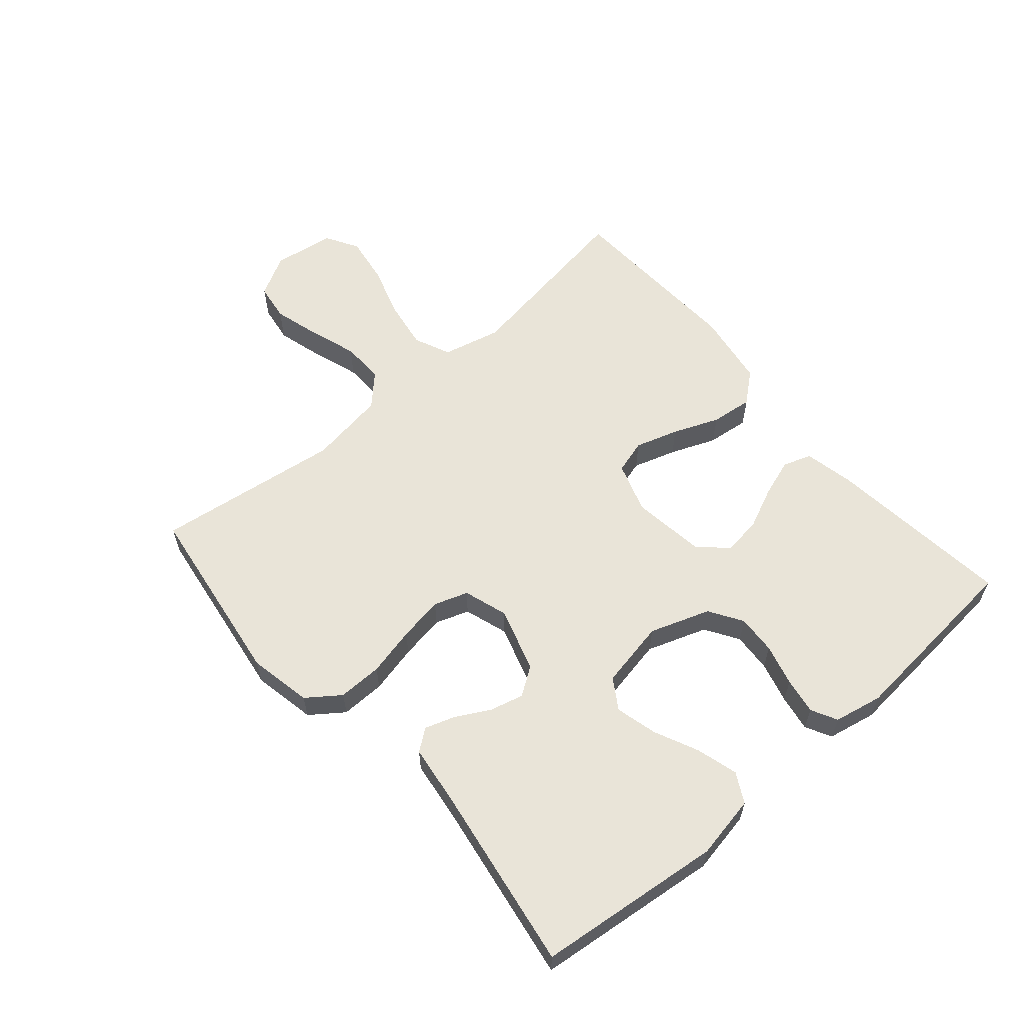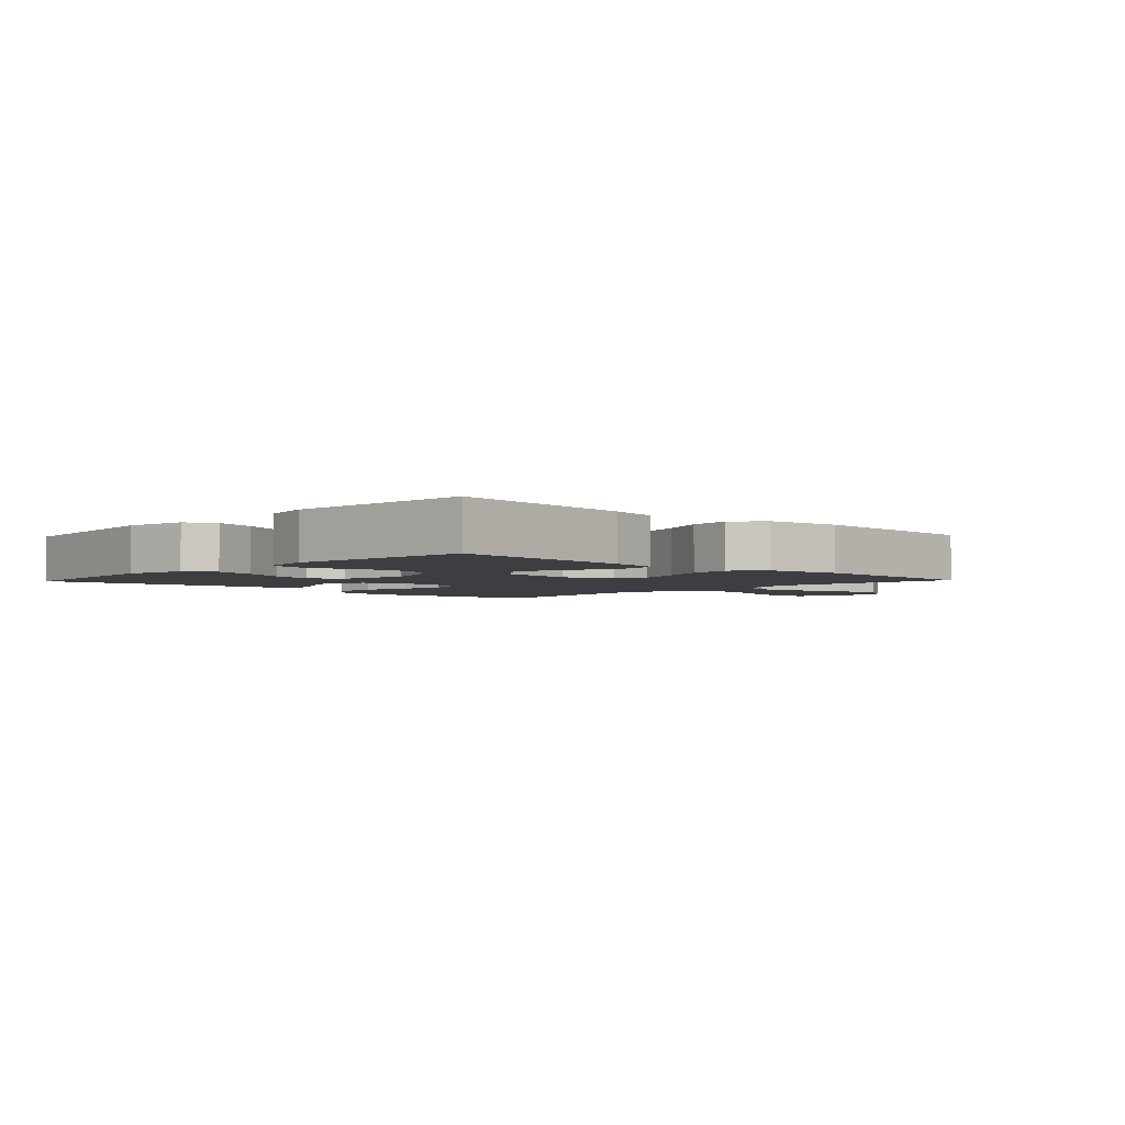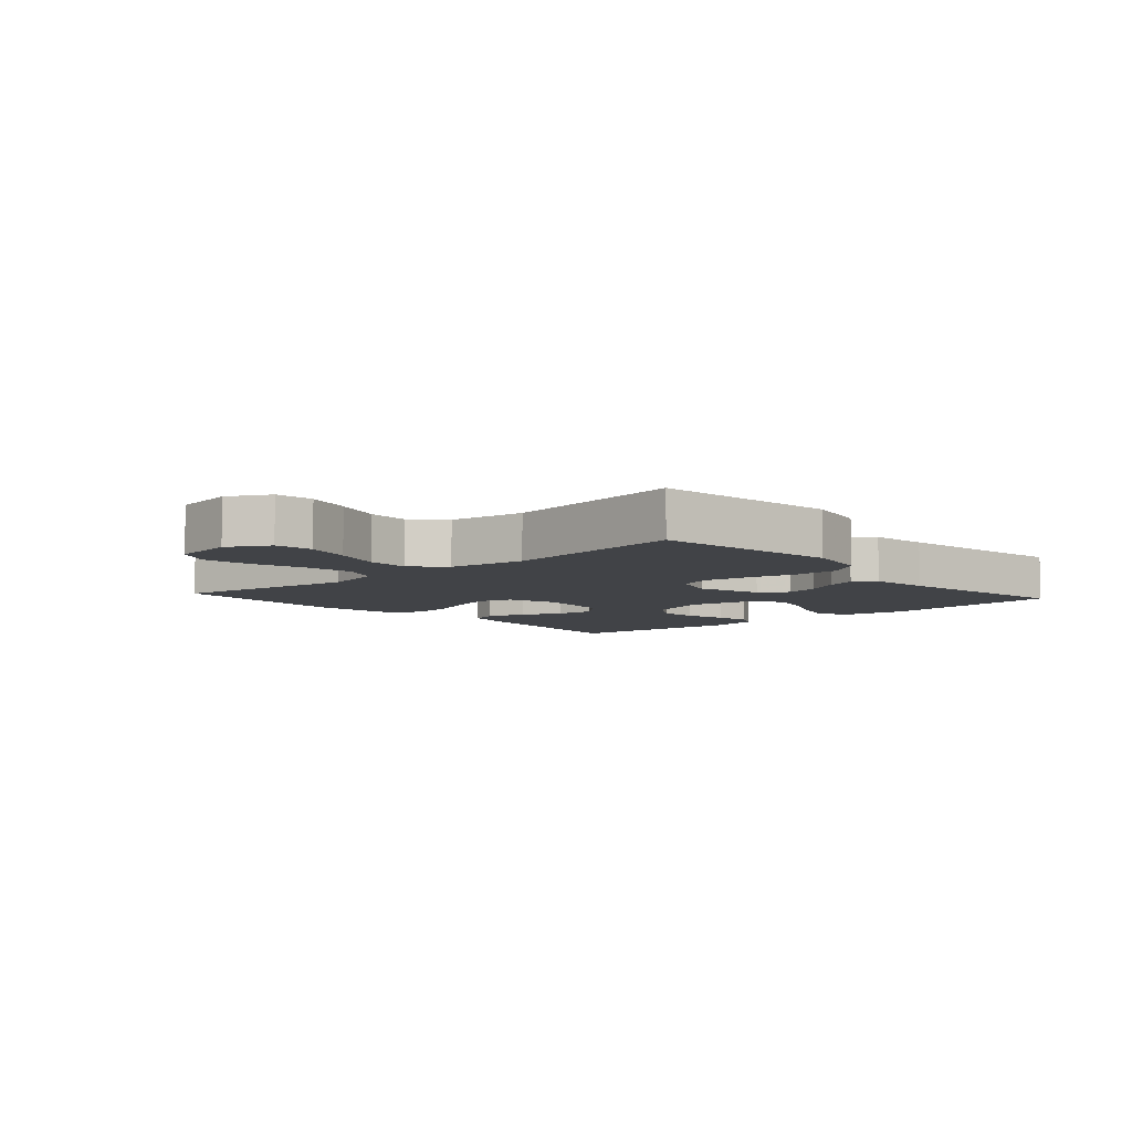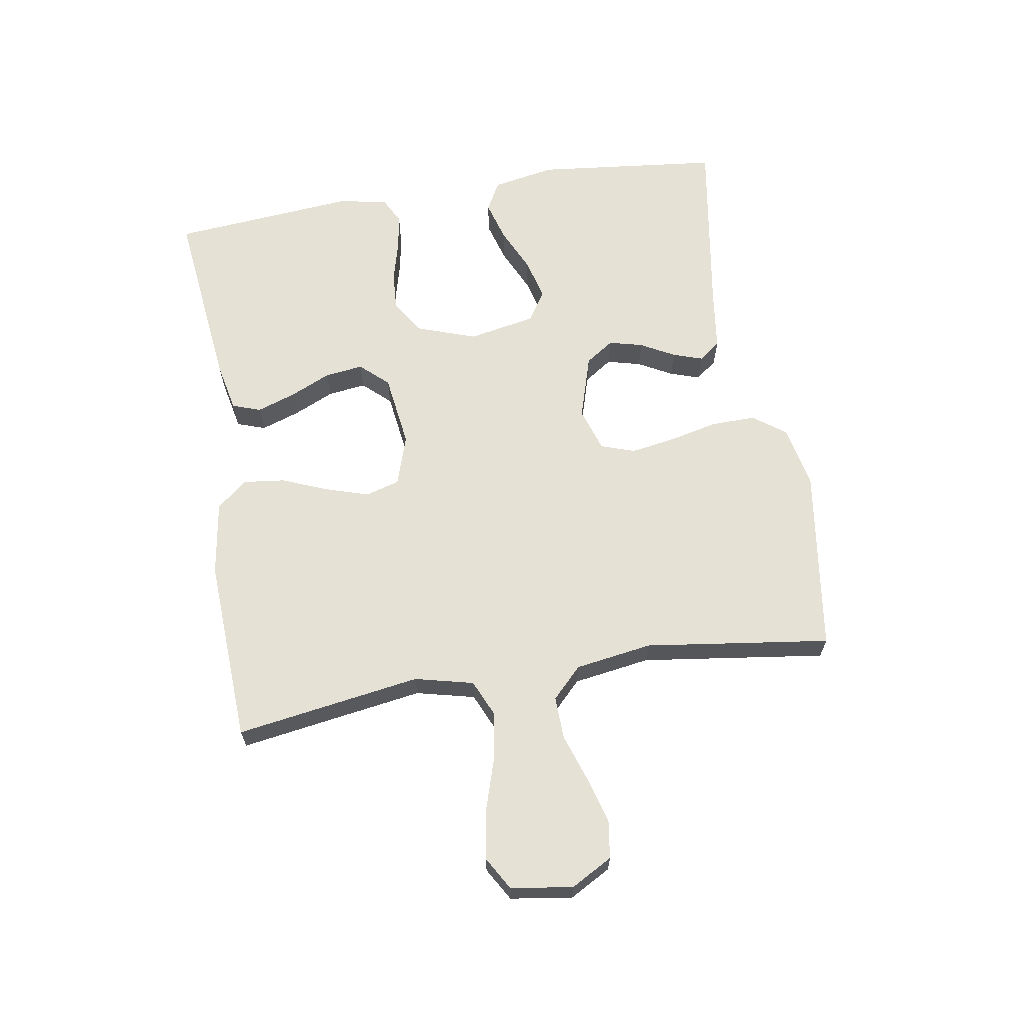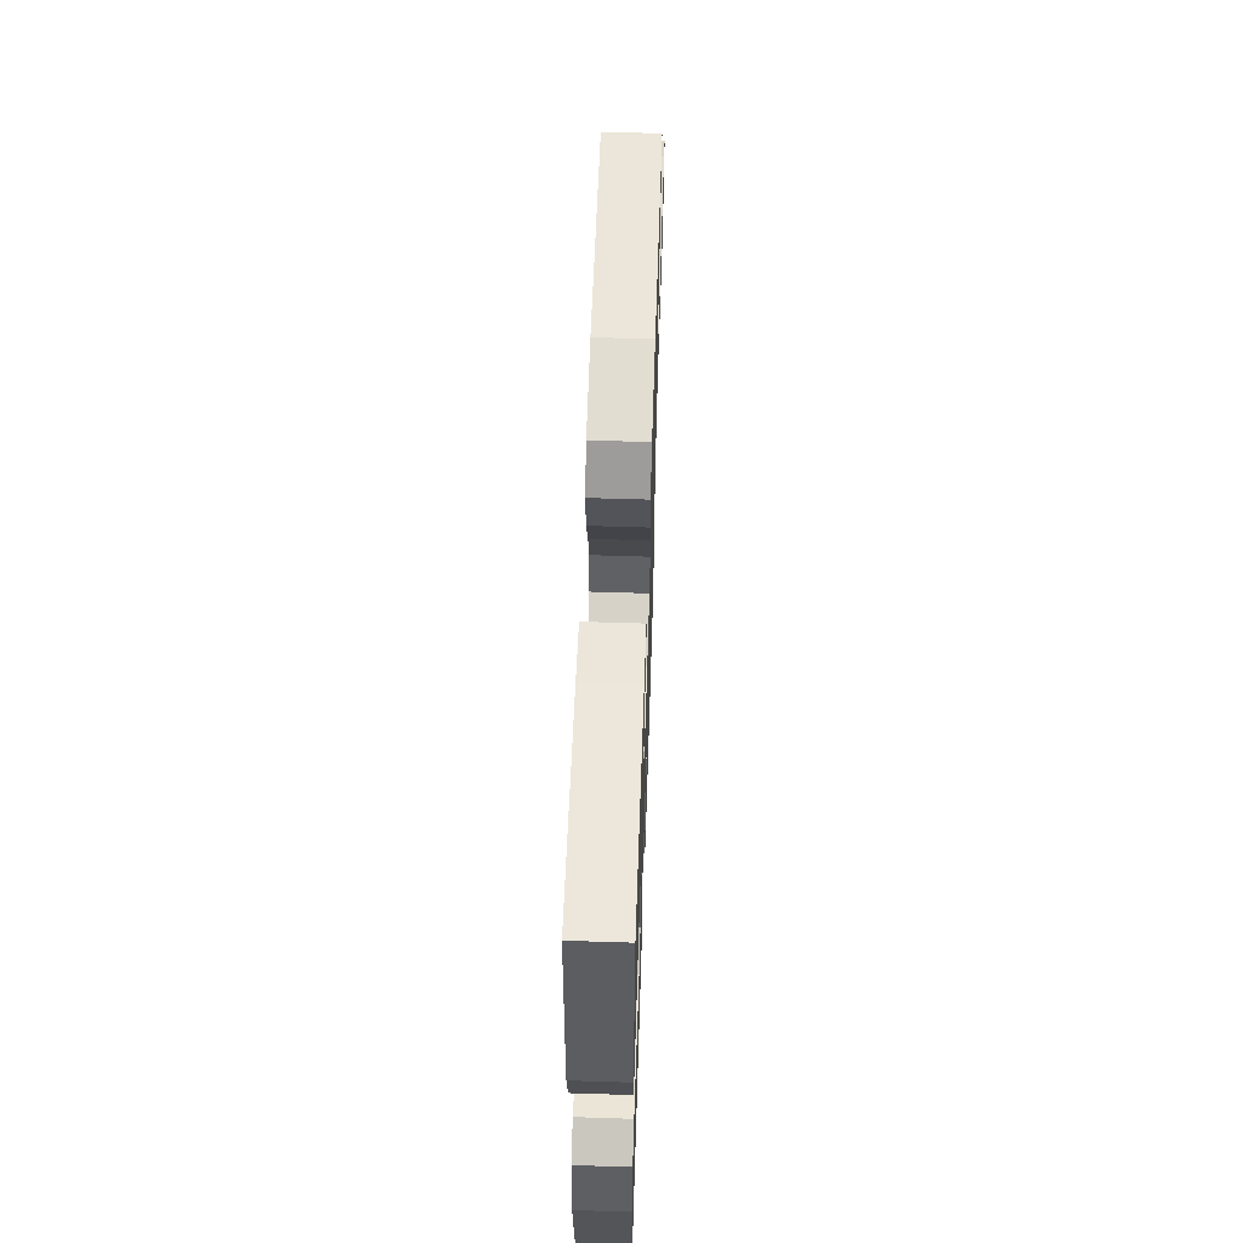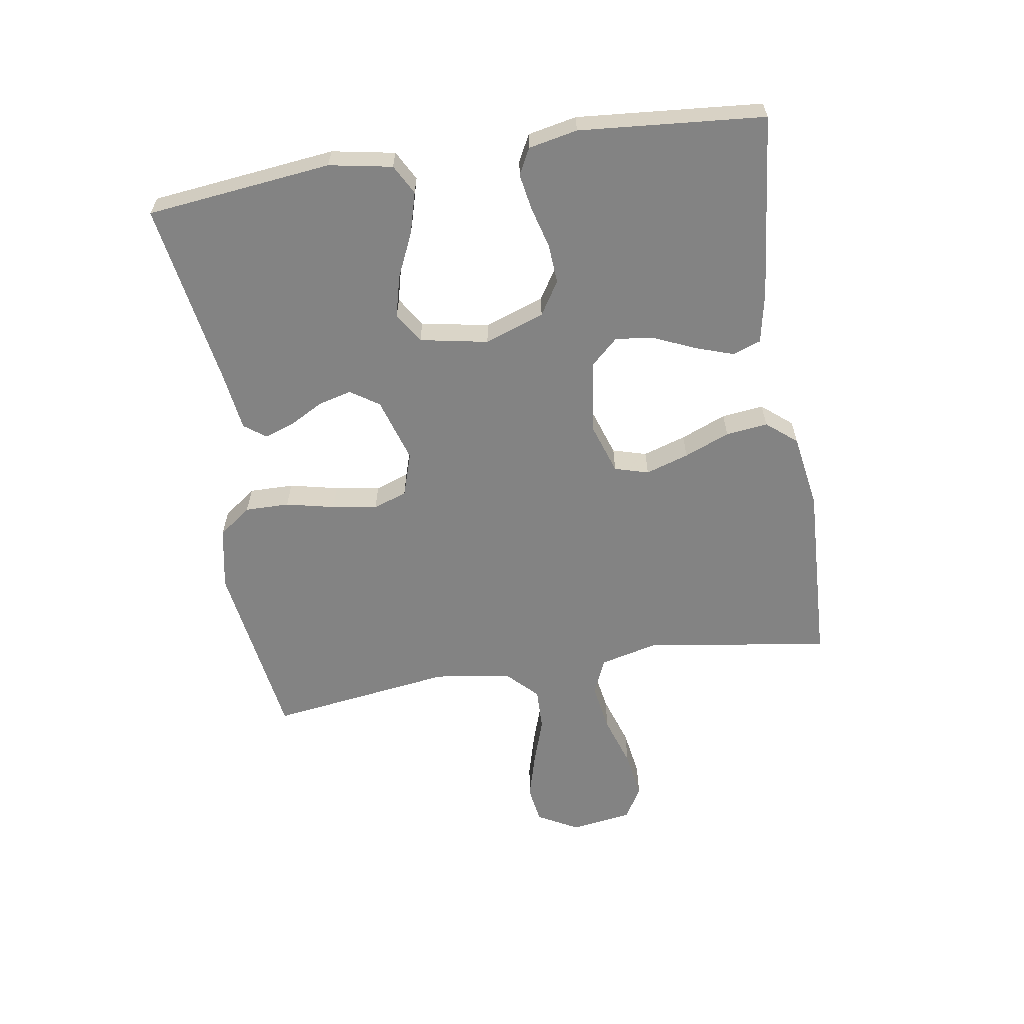
<metadata>
{"format":"obj","ext":"obj","renderer":"f3d","projection":"perspective","resolution":1024,"background":"white","views":[{"elev":60.0,"azim":-130.8,"up":"+Y"},{"elev":-3.2,"azim":-43.5,"up":"+Y"},{"elev":-6.9,"azim":131.8,"up":"+Y"},{"elev":64.7,"azim":80.6,"up":"+Y"},{"elev":59.5,"azim":-88.1,"up":"+Z"},{"elev":-61.0,"azim":-80.8,"up":"+Y"}]}
</metadata>
<code>
v 0.5 0.07 -0.5
v 0.2 0.07 -0.543
v 0.098 0.07 -0.523
v 0.059 0.07 -0.47
v 0.06 0.07 -0.398
v 0.078 0.07 -0.319
v 0.09 0.07 -0.246
v 0.071 0.07 -0.191
v 0 0.07 -0.168
v -0.105 0.07 -0.2
v -0.136 0.07 -0.246
v -0.122 0.07 -0.301
v -0.092 0.07 -0.356
v -0.076 0.07 -0.404
v -0.102 0.07 -0.439
v -0.2 0.07 -0.452
v -0.5 0.07 -0.5
v -0.533 0.07 -0.2
v -0.514 0.07 -0.098
v -0.466 0.07 -0.072
v -0.399 0.07 -0.091
v -0.327 0.07 -0.124
v -0.26 0.07 -0.141
v -0.211 0.07 -0.11
v -0.19 0.07 0
v -0.224 0.07 0.097
v -0.278 0.07 0.131
v -0.342 0.07 0.127
v -0.409 0.07 0.109
v -0.468 0.07 0.099
v -0.51 0.07 0.121
v -0.526 0.07 0.2
v -0.5 0.07 0.5
v -0.2 0.07 0.467
v -0.118 0.07 0.45
v -0.102 0.07 0.404
v -0.123 0.07 0.342
v -0.153 0.07 0.275
v -0.161 0.07 0.213
v -0.12 0.07 0.168
v 0 0.07 0.152
v 0.082 0.07 0.179
v 0.098 0.07 0.234
v 0.076 0.07 0.304
v 0.046 0.07 0.378
v 0.038 0.07 0.446
v 0.079 0.07 0.495
v 0.2 0.07 0.514
v 0.5 0.07 0.5
v 0.454 0.07 0.2
v 0.477 0.07 0.105
v 0.536 0.07 0.079
v 0.616 0.07 0.092
v 0.701 0.07 0.119
v 0.779 0.07 0.131
v 0.832 0.07 0.1
v 0.847 0.07 0
v 0.81 0.07 -0.067
v 0.749 0.07 -0.076
v 0.674 0.07 -0.055
v 0.596 0.07 -0.029
v 0.527 0.07 -0.027
v 0.478 0.07 -0.075
v 0.459 0.07 -0.2
v 0.5 0 -0.5
v 0.2 0 -0.543
v 0.098 0 -0.523
v 0.059 0 -0.47
v 0.06 0 -0.398
v 0.078 0 -0.319
v 0.09 0 -0.246
v 0.071 0 -0.191
v 0 0 -0.168
v -0.105 0 -0.2
v -0.136 0 -0.246
v -0.122 0 -0.301
v -0.092 0 -0.356
v -0.076 0 -0.404
v -0.102 0 -0.439
v -0.2 0 -0.452
v -0.5 0 -0.5
v -0.533 0 -0.2
v -0.514 0 -0.098
v -0.466 0 -0.072
v -0.399 0 -0.091
v -0.327 0 -0.124
v -0.26 0 -0.141
v -0.211 0 -0.11
v -0.19 0 0
v -0.224 0 0.097
v -0.278 0 0.131
v -0.342 0 0.127
v -0.409 0 0.109
v -0.468 0 0.099
v -0.51 0 0.121
v -0.526 0 0.2
v -0.5 0 0.5
v -0.2 0 0.467
v -0.118 0 0.45
v -0.102 0 0.404
v -0.123 0 0.342
v -0.153 0 0.275
v -0.161 0 0.213
v -0.12 0 0.168
v 0 0 0.152
v 0.082 0 0.179
v 0.098 0 0.234
v 0.076 0 0.304
v 0.046 0 0.378
v 0.038 0 0.446
v 0.079 0 0.495
v 0.2 0 0.514
v 0.5 0 0.5
v 0.454 0 0.2
v 0.477 0 0.105
v 0.536 0 0.079
v 0.616 0 0.092
v 0.701 0 0.119
v 0.779 0 0.131
v 0.832 0 0.1
v 0.847 0 0
v 0.81 0 -0.067
v 0.749 0 -0.076
v 0.674 0 -0.055
v 0.596 0 -0.029
v 0.527 0 -0.027
v 0.478 0 -0.075
v 0.459 0 -0.2
f 58 59 60 61
f 56 57 58 61
f 56 61 62
f 53 54 55 56
f 52 53 56 62
f 51 52 62 63
f 47 48 49 50
f 44 45 46 47
f 43 44 47 50
f 42 43 50 51
f 35 36 37 38
f 33 34 35 38
f 33 38 39
f 32 33 39 40
f 28 29 30 31
f 27 28 31 32
f 19 20 21 22
f 19 22 23
f 16 17 18 19
f 16 19 23
f 15 16 23 24
f 12 13 14 15
f 11 12 15 24
f 3 4 5 6
f 3 6 7
f 64 1 2 3
f 64 3 7
f 63 64 7 8
f 41 42 51 63
f 41 63 8 9
f 27 32 40 41
f 26 27 41
f 25 26 41 9
f 10 11 24 25
f 9 10 25
f 125 124 123 122
f 125 122 121 120
f 126 125 120
f 120 119 118 117
f 126 120 117 116
f 127 126 116 115
f 114 113 112 111
f 111 110 109 108
f 114 111 108 107
f 115 114 107 106
f 102 101 100 99
f 102 99 98 97
f 103 102 97
f 104 103 97 96
f 95 94 93 92
f 96 95 92 91
f 86 85 84 83
f 87 86 83
f 83 82 81 80
f 87 83 80
f 88 87 80 79
f 79 78 77 76
f 88 79 76 75
f 70 69 68 67
f 71 70 67
f 67 66 65 128
f 71 67 128
f 72 71 128 127
f 127 115 106 105
f 73 72 127 105
f 105 104 96 91
f 105 91 90
f 73 105 90 89
f 89 88 75 74
f 89 74 73
f 1 65 66 2
f 2 66 67 3
f 3 67 68 4
f 4 68 69 5
f 5 69 70 6
f 6 70 71 7
f 7 71 72 8
f 8 72 73 9
f 9 73 74 10
f 10 74 75 11
f 11 75 76 12
f 12 76 77 13
f 13 77 78 14
f 14 78 79 15
f 15 79 80 16
f 16 80 81 17
f 17 81 82 18
f 18 82 83 19
f 19 83 84 20
f 20 84 85 21
f 21 85 86 22
f 22 86 87 23
f 23 87 88 24
f 24 88 89 25
f 25 89 90 26
f 26 90 91 27
f 27 91 92 28
f 28 92 93 29
f 29 93 94 30
f 30 94 95 31
f 31 95 96 32
f 32 96 97 33
f 33 97 98 34
f 34 98 99 35
f 35 99 100 36
f 36 100 101 37
f 37 101 102 38
f 38 102 103 39
f 39 103 104 40
f 40 104 105 41
f 41 105 106 42
f 42 106 107 43
f 43 107 108 44
f 44 108 109 45
f 45 109 110 46
f 46 110 111 47
f 47 111 112 48
f 48 112 113 49
f 49 113 114 50
f 50 114 115 51
f 51 115 116 52
f 52 116 117 53
f 53 117 118 54
f 54 118 119 55
f 55 119 120 56
f 56 120 121 57
f 57 121 122 58
f 58 122 123 59
f 59 123 124 60
f 60 124 125 61
f 61 125 126 62
f 62 126 127 63
f 63 127 128 64
f 64 128 65 1

</code>
